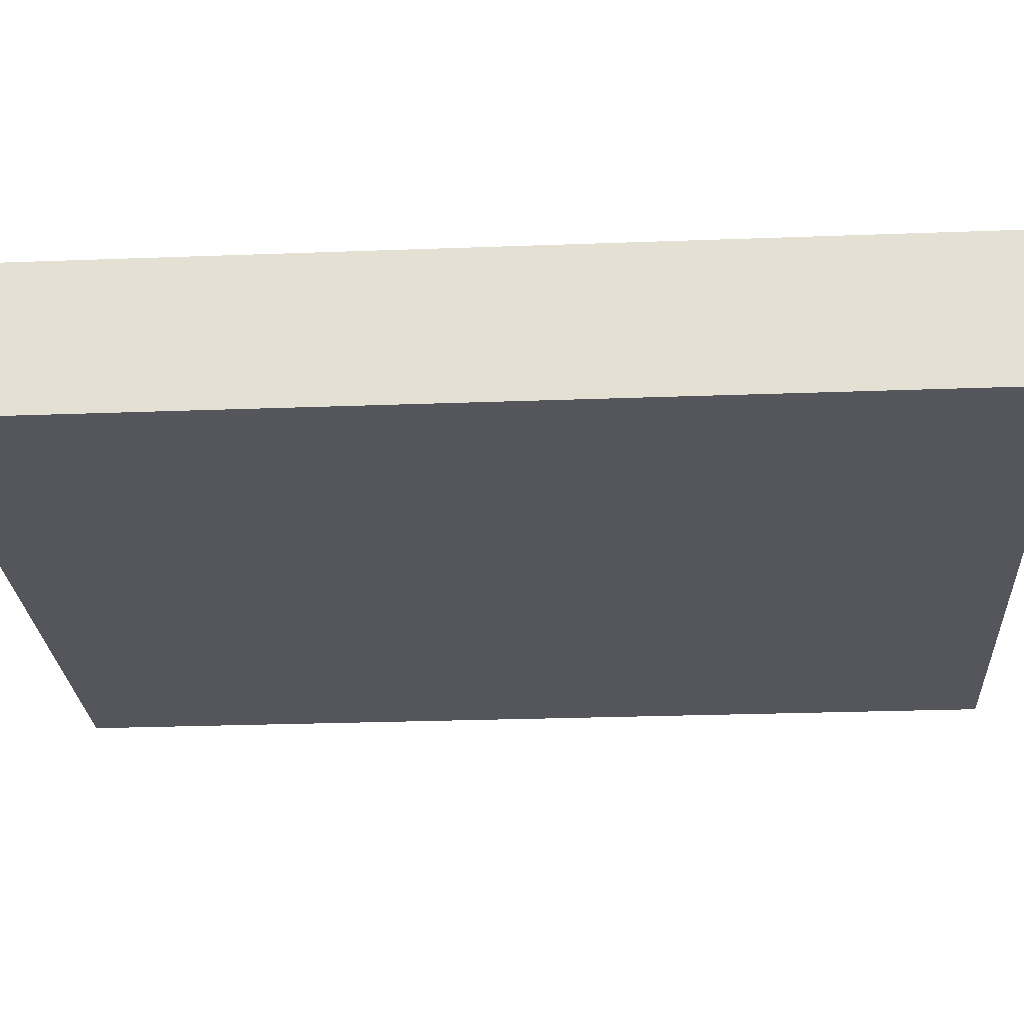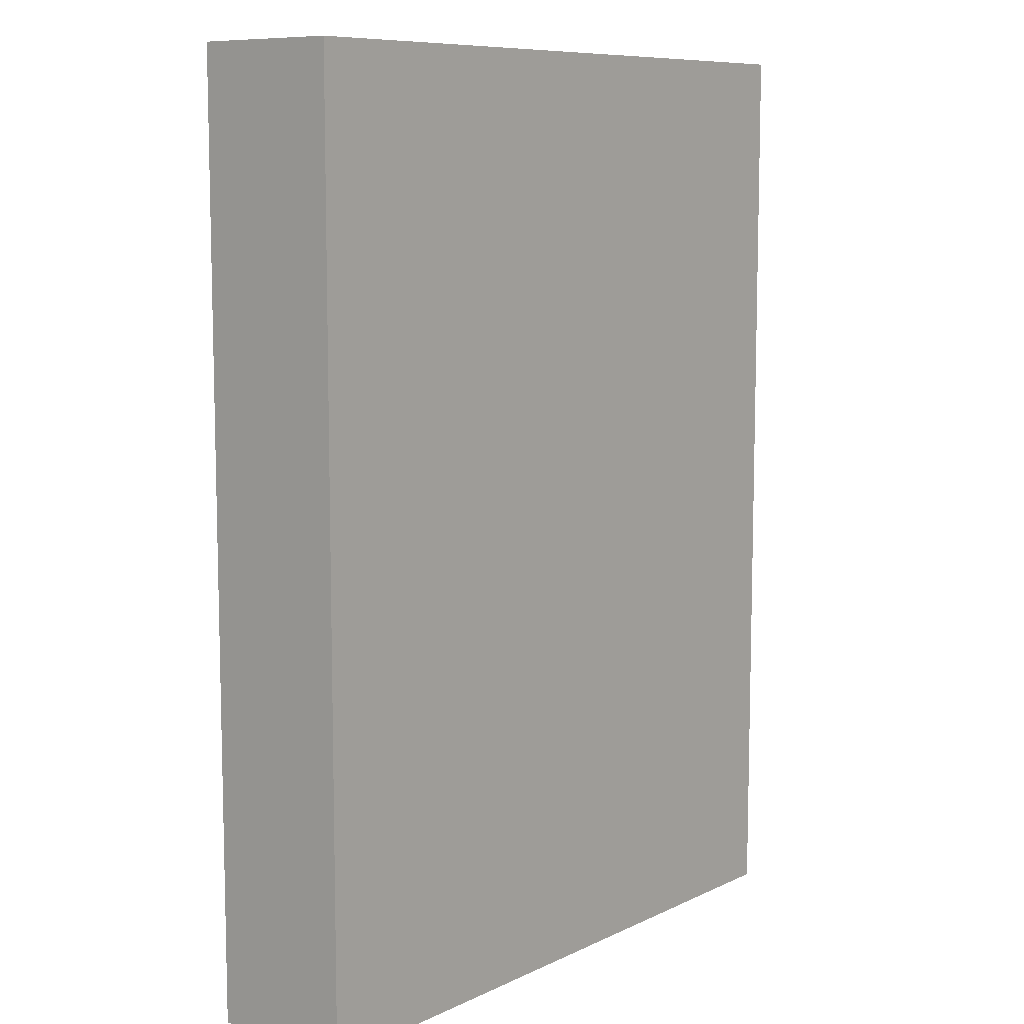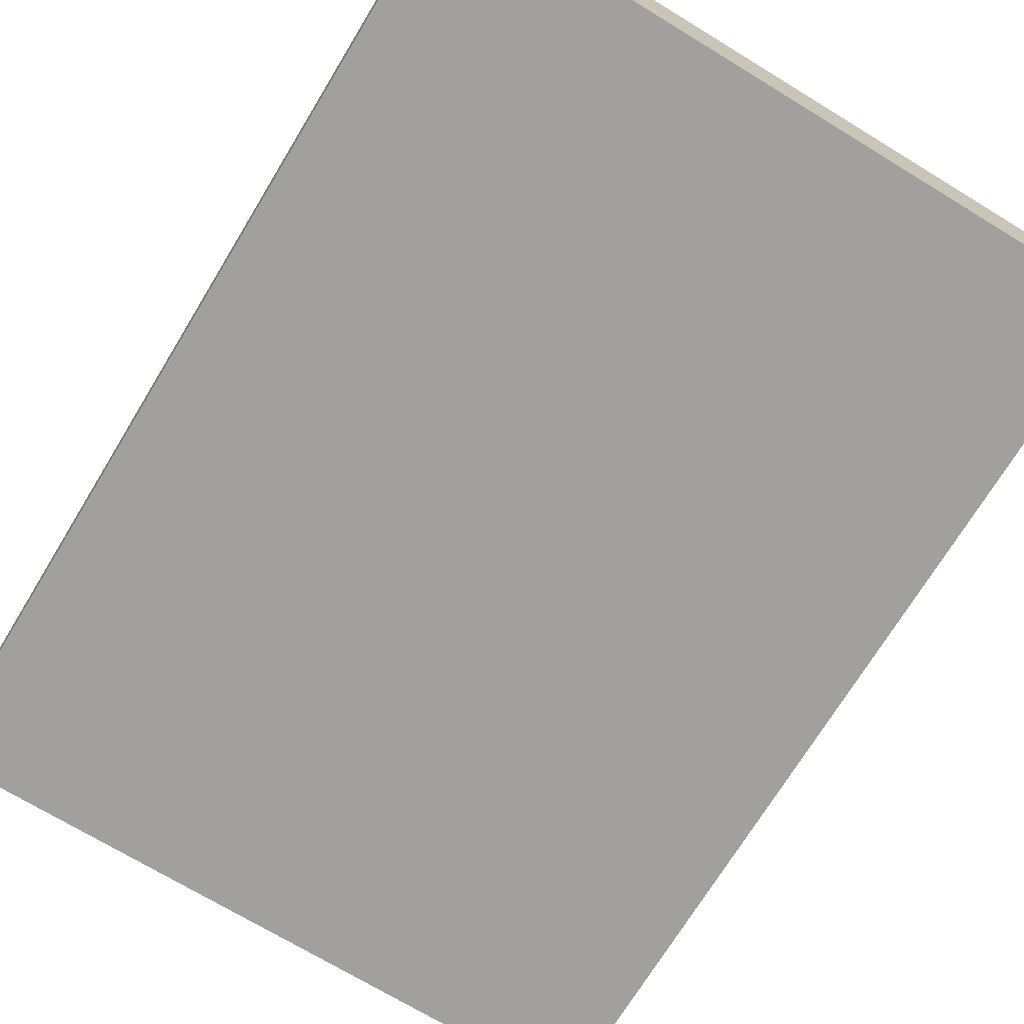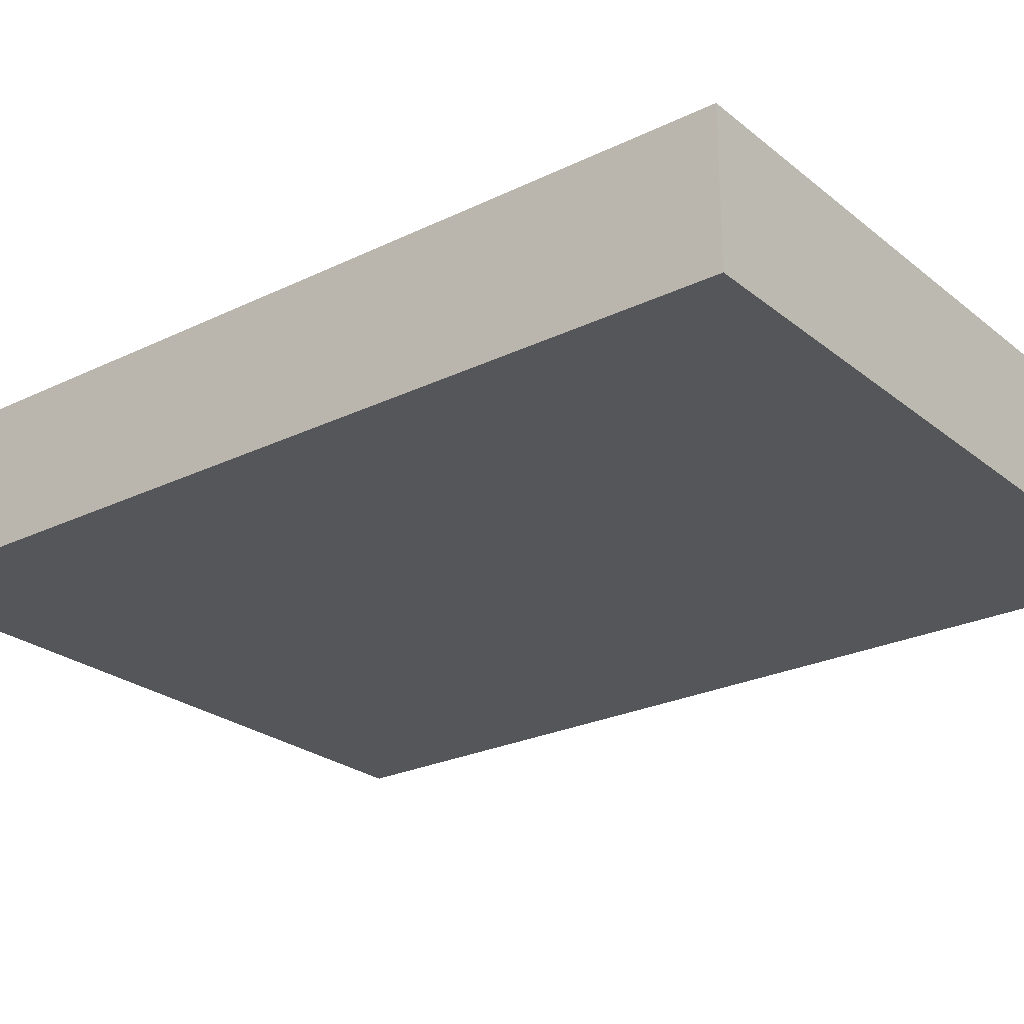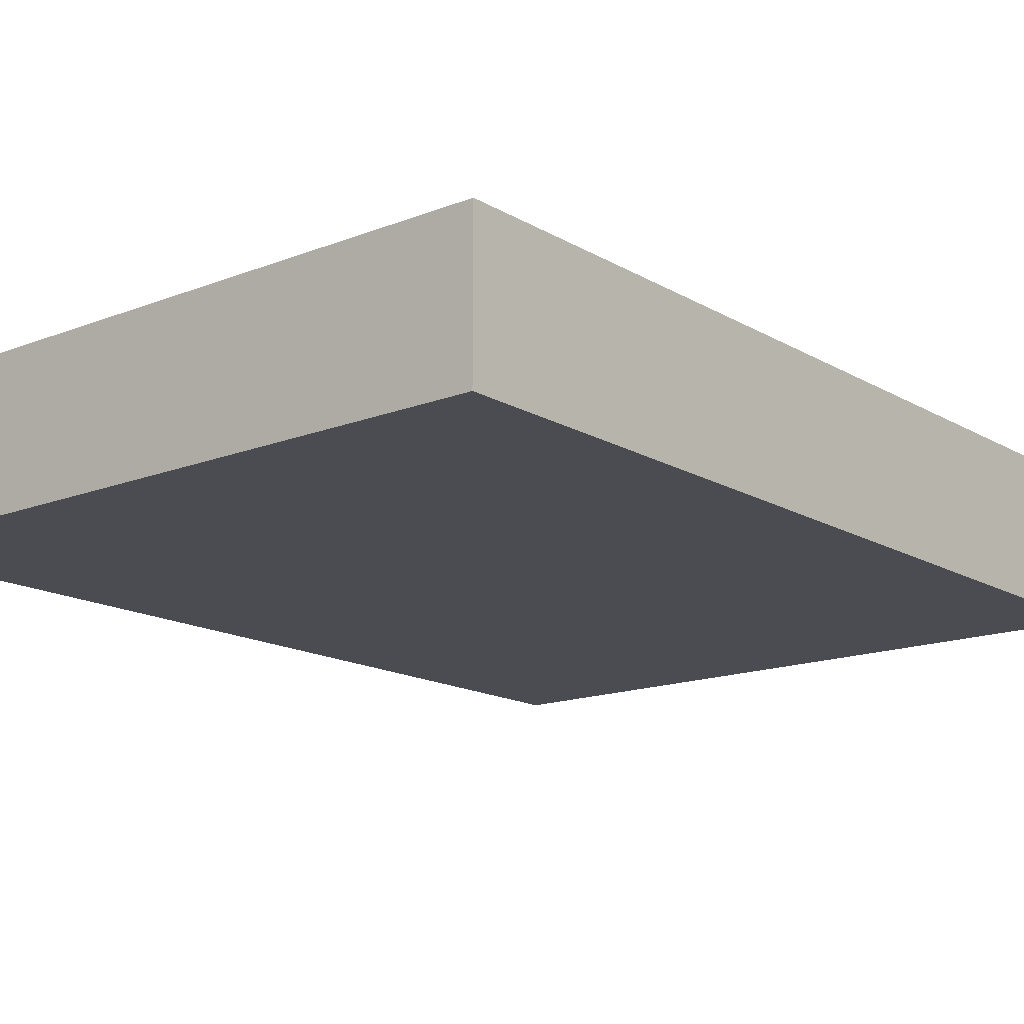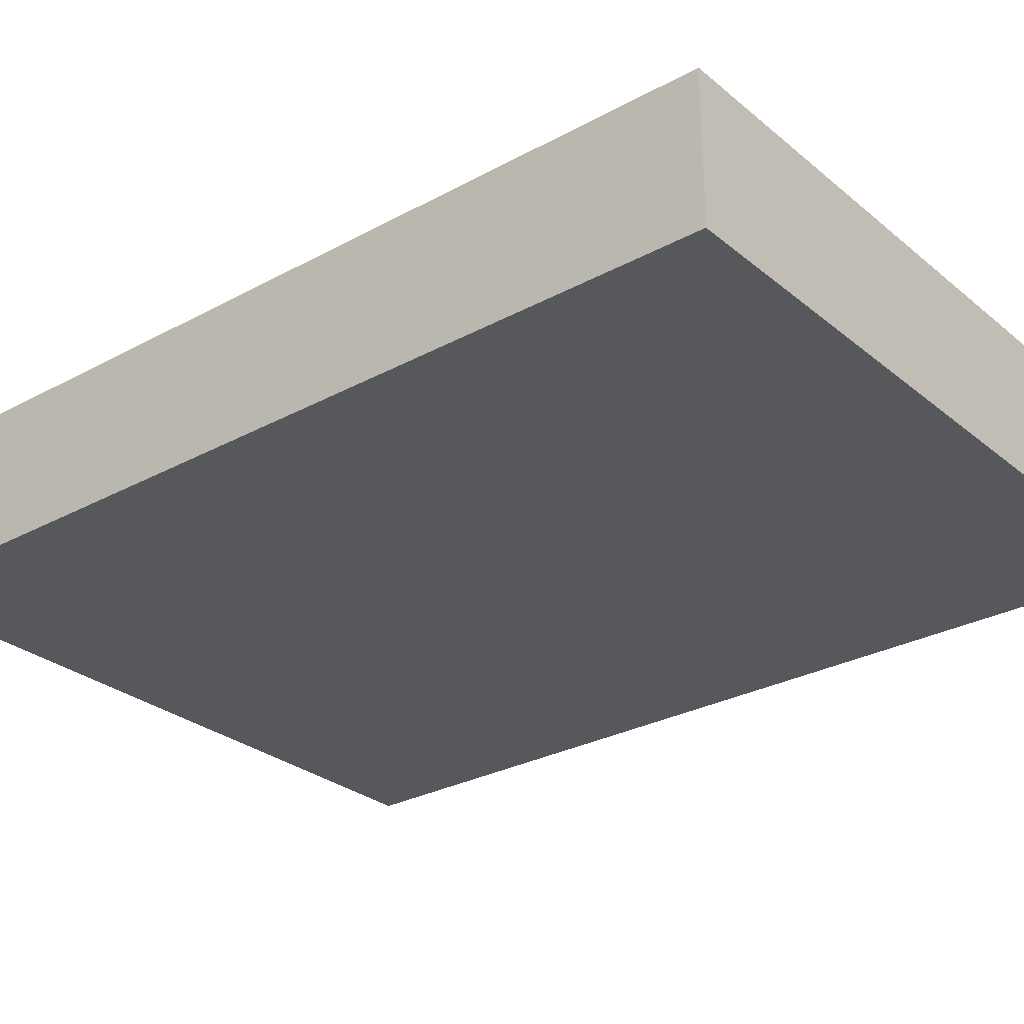
<metadata>
{"format":"obj","ext":"obj","renderer":"f3d","projection":"perspective","resolution":1024,"background":"white","views":[{"elev":-26.2,"azim":-86.6,"up":"+Z"},{"elev":9.0,"azim":-51.0,"up":"+Y"},{"elev":-71.6,"azim":148.7,"up":"+Z"},{"elev":-25.1,"azim":128.1,"up":"+Z"},{"elev":-15.5,"azim":-140.5,"up":"+Z"},{"elev":-28.5,"azim":-50.7,"up":"+Z"}]}
</metadata>
<code>
g COL_ConveyorSupport03_MO
v -2.956 -2.808 -6.284
v -2.956 0.3505 -6.284
v -0.5955 0.3505 -6.284
v -0.5955 -2.808 -6.284
v -2.956 0.3505 -6.284
v -2.956 0.3505 -6.779
v -0.5955 0.3505 -6.779
v -0.5955 0.3505 -6.284
v -2.956 0.3505 -6.779
v -2.956 -2.808 -6.779
v -0.5955 -2.808 -6.779
v -0.5955 0.3505 -6.779
v -2.956 -2.808 -6.779
v -2.956 -2.808 -6.284
v -0.5955 -2.808 -6.284
v -0.5955 -2.808 -6.779
v -0.5955 -2.808 -6.284
v -0.5955 0.3505 -6.284
v -0.5955 0.3505 -6.779
v -0.5955 -2.808 -6.779
v -2.956 -2.808 -6.779
v -2.956 0.3505 -6.779
v -2.956 0.3505 -6.284
v -2.956 -2.808 -6.284
g COL_ConveyorSupport03_MO_0
f 3 2 1
f 4 3 1
f 7 6 5
f 8 7 5
f 11 10 9
f 12 11 9
f 15 14 13
f 16 15 13
f 19 18 17
f 20 19 17
f 23 22 21
f 24 23 21

</code>
